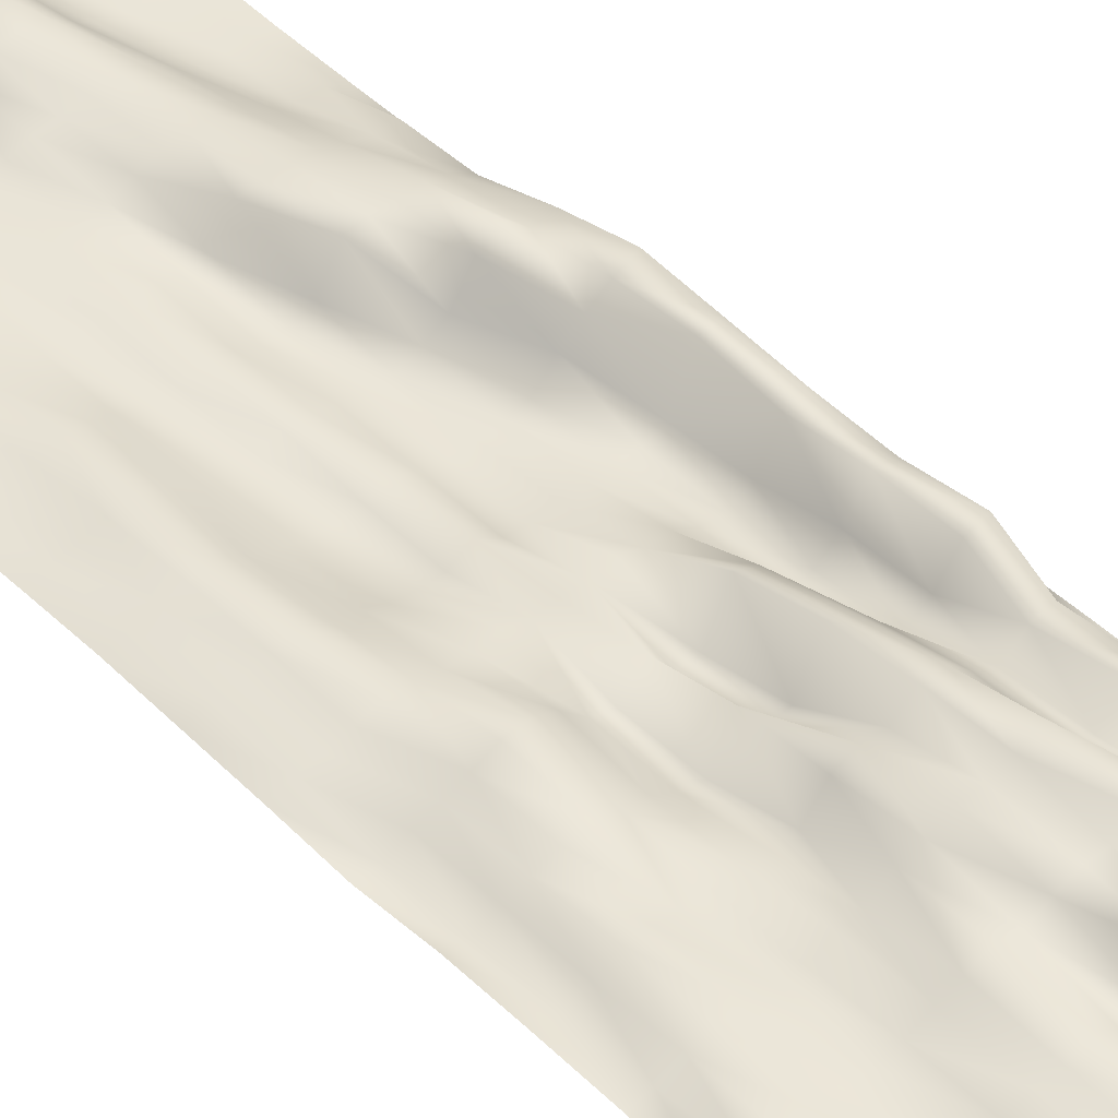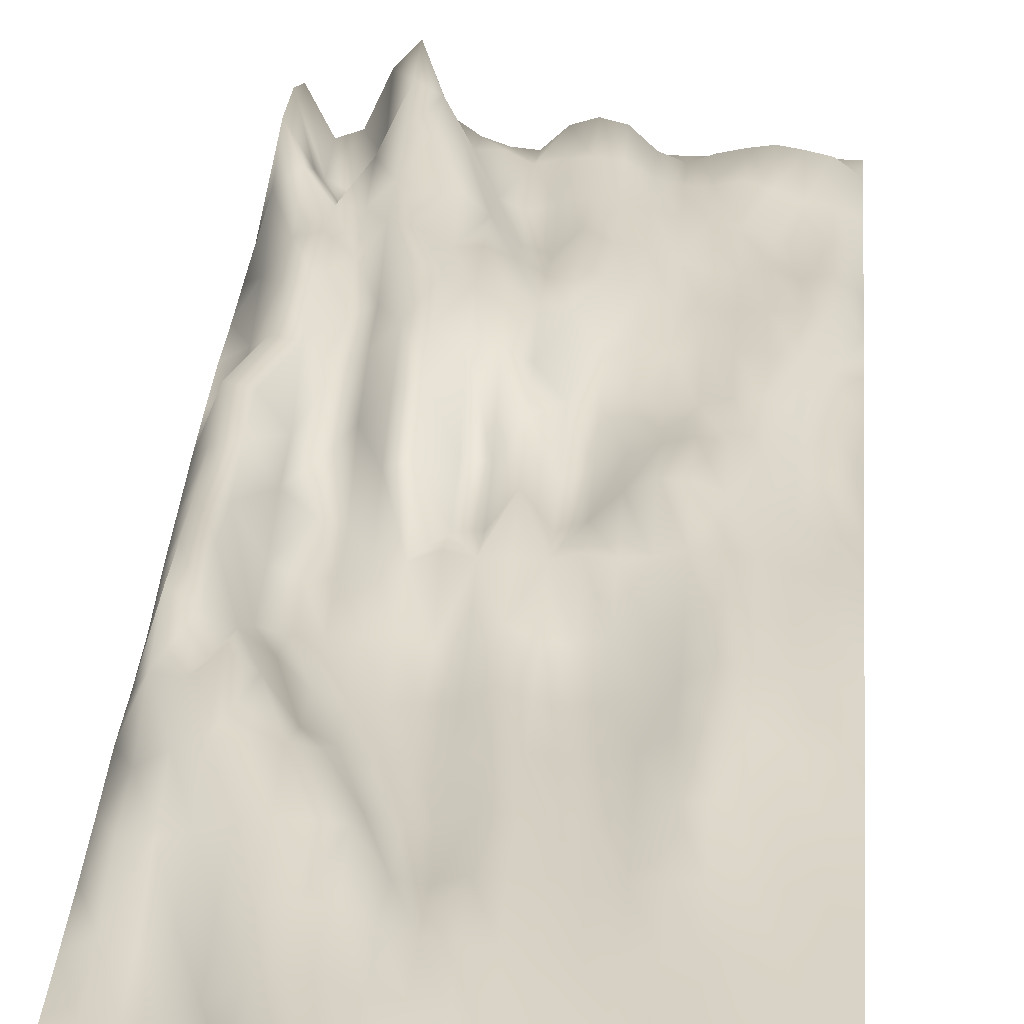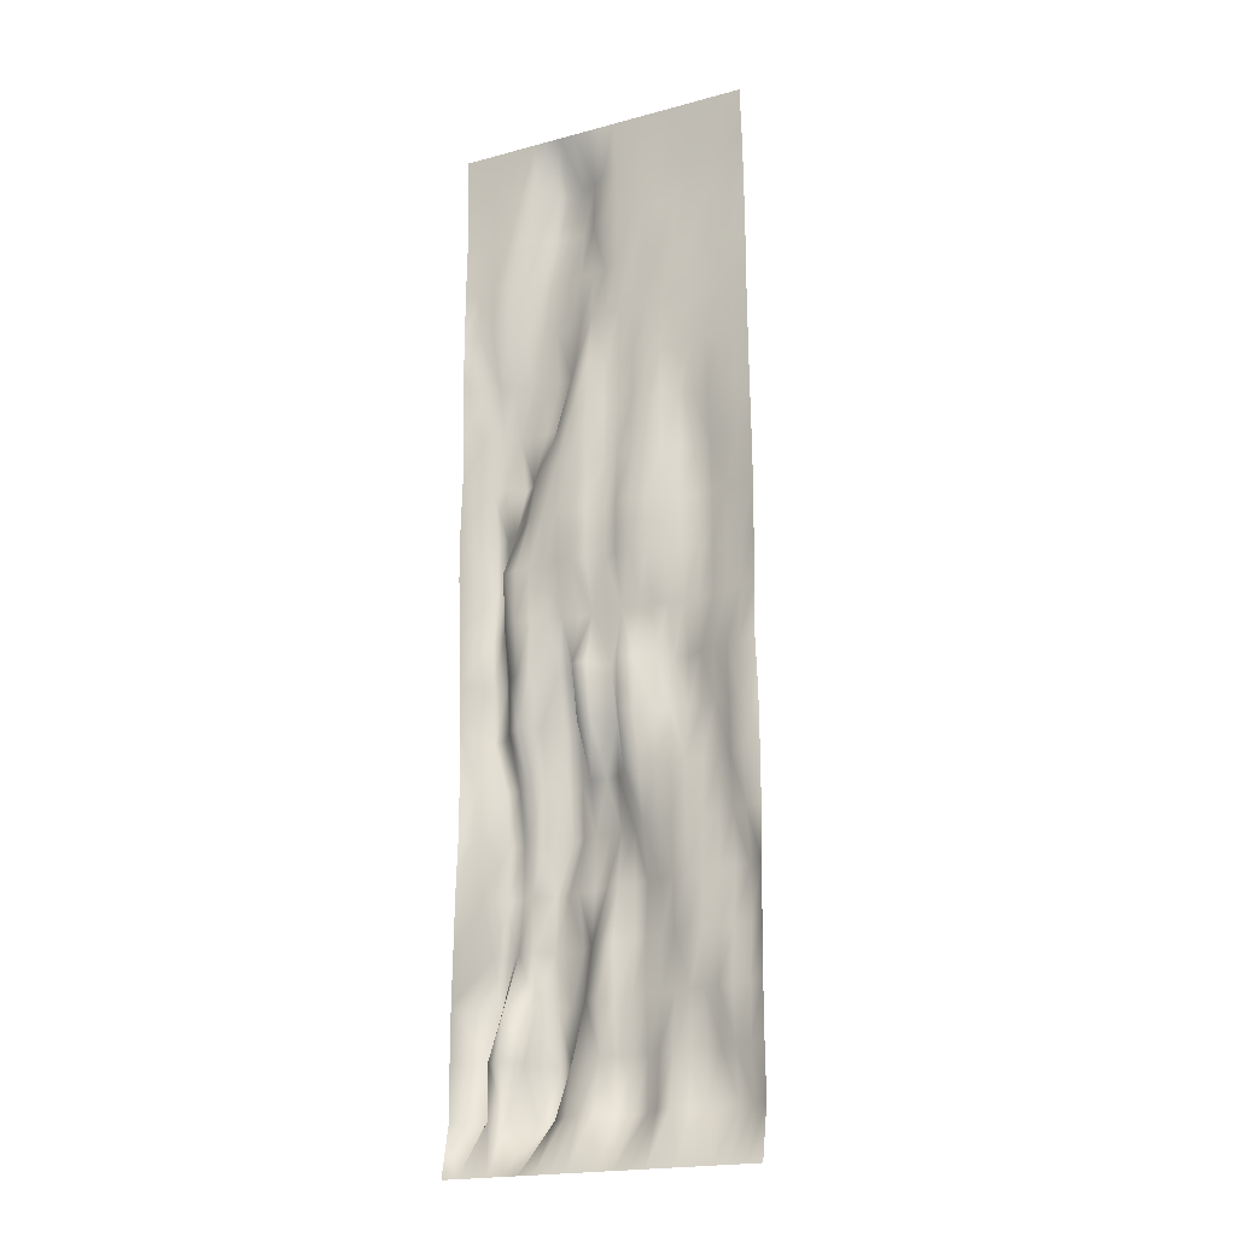
<metadata>
{"format":"obj","ext":"obj","renderer":"f3d","projection":"perspective","resolution":1024,"background":"white","views":[{"elev":46.1,"azim":138.1,"up":"+Y"},{"elev":26.3,"azim":3.7,"up":"+Y"},{"elev":-20.2,"azim":26.2,"up":"+Z"}]}
</metadata>
<code>
v  -440.8 -122 -1099
v  -440.8 -110.5 -1277
v  -493.6 -111.8 -1277
v  -493.6 -122 -1099
v  -387.9 -122 -1099
v  -387.9 -111.5 -1277
v  -335 -122 -1099
v  -335 -110 -1277
v  -282.2 -122 -1099
v  -282.2 -106.9 -1277
v  -229.3 -122 -1099
v  -229.3 -93.47 -1277
v  -176.4 -122 -1099
v  -176.4 -27.94 -1277
v  -123.6 -122 -1099
v  -123.6 -13.73 -1277
v  -70.72 -122 -1099
v  -70.72 -42.22 -1277
v  -17.86 -122 -1099
v  -17.86 -55.73 -1277
v  35 -122 -1099
v  35 -97.9 -1277
v  87.86 -121.9 -1099
v  87.86 -104.1 -1277
v  140.7 -122 -1099
v  140.7 -105.5 -1277
v  193.6 -122 -1099
v  193.6 -105.5 -1277
v  246.4 -122 -1099
v  246.4 -102.7 -1277
v  299.3 -122 -1099
v  299.3 -101.3 -1277
v  352.2 -121.9 -1099
v  352.2 -101.6 -1277
v  405 -122 -1099
v  405 -102 -1277
v  457.9 -122 -1099
v  457.9 -102.3 -1277
v  510.8 -122 -1099
v  510.8 -103.4 -1277
v  563.6 -121.9 -1099
v  563.6 -107.5 -1277
v  -440.8 -109.9 -1455
v  -493.6 -111.6 -1455
v  -387.9 -109.3 -1455
v  -335 -109.4 -1455
v  -282.2 -104.7 -1455
v  -229.3 -65.31 -1455
v  -176.4 -24.21 -1455
v  -123.6 -34.22 -1455
v  -70.72 -33.26 -1455
v  -17.86 -65.73 -1455
v  35 -95.79 -1455
v  87.86 -96.43 -1455
v  140.7 -100.8 -1455
v  193.6 -100.6 -1455
v  246.4 -97.44 -1455
v  299.3 -95.19 -1455
v  352.2 -94.99 -1455
v  405 -97.33 -1455
v  457.9 -95.38 -1455
v  510.8 -100.5 -1455
v  563.6 -101.3 -1455
v  -440.8 -110 -1633
v  -493.6 -116.5 -1633
v  -387.9 -108.8 -1633
v  -335 -106.2 -1633
v  -282.2 -74.42 -1633
v  -229.3 -36.84 -1633
v  -176.4 -32.6 -1633
v  -123.6 -38.45 -1633
v  -70.72 -56.7 -1633
v  -17.86 -60.4 -1633
v  35 -78.94 -1633
v  87.86 -93.26 -1633
v  140.7 -90.08 -1633
v  193.6 -90.19 -1633
v  246.4 -94.42 -1633
v  299.3 -96.21 -1633
v  352.2 -90.28 -1633
v  405 -92.2 -1633
v  457.9 -93.91 -1633
v  510.8 -96 -1633
v  563.6 -97.57 -1633
v  -440.8 -92.77 -1811
v  -493.6 -117.3 -1811
v  -387.9 -97.45 -1811
v  -335 -74.46 -1811
v  -282.2 -44.86 -1811
v  -229.3 -25.6 -1811
v  -176.4 -28.56 -1811
v  -123.6 -34.55 -1811
v  -70.72 -51.98 -1811
v  -17.86 -77.4 -1811
v  35 -81.89 -1811
v  87.86 -86.55 -1811
v  140.7 -86.32 -1811
v  193.6 -91.76 -1811
v  246.4 -91.41 -1811
v  299.3 -91.38 -1811
v  352.2 -90.97 -1811
v  405 -88.4 -1811
v  457.9 -90.34 -1811
v  510.8 -93.24 -1811
v  563.6 -98.46 -1811
v  -440.8 -42.26 -1989
v  -493.6 -116.5 -1989
v  -387.9 -42.66 -1989
v  -335 -28.43 -1989
v  -282.2 -11.4 -1989
v  -229.3 -4.09 -1989
v  -176.4 -6.569 -1989
v  -123.6 -12.65 -1989
v  -70.72 -92.75 -1989
v  -17.86 -103.2 -1989
v  35 -80.99 -1989
v  87.86 -82.53 -1989
v  140.7 -87.2 -1989
v  193.6 -98.23 -1989
v  246.4 -89.38 -1989
v  299.3 -85.65 -1989
v  352.2 -80.6 -1989
v  405 -80.43 -1989
v  457.9 -85.8 -1989
v  510.8 -89.06 -1989
v  563.6 -94.99 -1989
v  -440.8 -36.56 -2167
v  -493.6 -110.6 -2167
v  -387.9 -4.565 -2167
v  -335 16.07 -2167
v  -282.2 11.41 -2167
v  -229.3 10.18 -2167
v  -176.4 2.538 -2167
v  -123.6 -94.76 -2167
v  -70.72 -114.3 -2167
v  -17.86 -115.4 -2167
v  35 -91.21 -2167
v  87.86 -84.11 -2167
v  140.7 -95.22 -2167
v  193.6 -102.7 -2167
v  246.4 -89.34 -2167
v  299.3 -64.74 -2167
v  352.2 -61.7 -2167
v  405 -71.13 -2167
v  457.9 -81.86 -2167
v  510.8 -85.73 -2167
v  563.6 -90.61 -2167
v  -440.8 18.53 -2345
v  -493.6 -102.6 -2345
v  -387.9 9.419 -2345
v  -335 58.56 -2345
v  -282.2 20.66 -2345
v  -229.3 -61.78 -2345
v  -176.4 -92.7 -2345
v  -123.6 -116.8 -2345
v  -70.72 -114.6 -2345
v  -17.86 -110.8 -2345
v  35 -86.93 -2345
v  87.86 -89.89 -2345
v  140.7 -103.3 -2345
v  193.6 -101.2 -2345
v  246.4 -86.26 -2345
v  299.3 -57.33 -2345
v  352.2 -42.34 -2345
v  405 -51.4 -2345
v  457.9 -67.75 -2345
v  510.8 -73.52 -2345
v  563.6 -84.04 -2345
v  -440.8 61.83 -2523
v  -493.6 -111 -2523
v  -387.9 33.42 -2523
v  -335 -2.28 -2523
v  -282.2 -47.08 -2523
v  -229.3 -104.1 -2523
v  -176.4 -114.5 -2523
v  -123.6 -118.7 -2523
v  -70.72 -119.6 -2523
v  -17.86 -113.8 -2523
v  35 -83.15 -2523
v  87.86 -105.3 -2523
v  140.7 -114 -2523
v  193.6 -105.8 -2523
v  246.4 -87.32 -2523
v  299.3 -67.38 -2523
v  352.2 -35.47 -2523
v  405 -44.52 -2523
v  457.9 -55.81 -2523
v  510.8 -66.35 -2523
v  563.6 -79.27 -2523
v  -440.8 49.02 -2701
v  -493.6 -110.2 -2701
v  -387.9 45.19 -2701
v  -335 -91.78 -2701
v  -282.2 -106.5 -2701
v  -229.3 -106.5 -2701
v  -176.4 -105 -2701
v  -123.6 -109.5 -2701
v  -70.72 -117.1 -2701
v  -17.86 -110.6 -2701
v  35 -76.59 -2701
v  87.86 -106.8 -2701
v  140.7 -107.1 -2701
v  193.6 -97.12 -2701
v  246.4 -69.94 -2701
v  299.3 -54.9 -2701
v  352.2 -29.55 -2701
v  405 -42.45 -2701
v  457.9 -57.57 -2701
v  510.8 -63.29 -2701
v  563.6 -82.9 -2701
v  -440.8 35.62 -2879
v  -493.6 -93.23 -2879
v  -387.9 23.1 -2879
v  -335 -75.91 -2879
v  -282.2 -104.4 -2879
v  -229.3 -99.37 -2879
v  -176.4 -69.22 -2879
v  -123.6 -68.51 -2879
v  -70.72 -46.67 -2879
v  -17.86 -59.17 -2879
v  35 -58.26 -2879
v  87.86 -59.51 -2879
v  140.7 -45.94 -2879
v  193.6 -52.87 -2879
v  246.4 -49.77 -2879
v  299.3 -35.85 -2879
v  352.2 -33.55 -2879
v  405 -46.62 -2879
v  457.9 -62.19 -2879
v  510.8 -69.55 -2879
v  563.6 -86.65 -2879
v  -440.8 31.6 -3057
v  -493.6 -85.19 -3057
v  -387.9 42.98 -3057
v  -335 -38.73 -3057
v  -282.2 -83.95 -3057
v  -229.3 -99.09 -3057
v  -176.4 -1.698 -3057
v  -123.6 22.38 -3057
v  -70.72 -103.6 -3057
v  -17.86 -101.8 -3057
v  35 -28.05 -3057
v  87.86 -98.54 -3057
v  140.7 -79.05 -3057
v  193.6 -27.11 -3057
v  246.4 -3.932 -3057
v  299.3 -6.941 -3057
v  352.2 -30.9 -3057
v  405 -51.8 -3057
v  457.9 -68.54 -3057
v  510.8 -94.38 -3057
v  563.6 -94.28 -3057
v  -440.8 58.47 -3235
v  -493.6 -76.29 -3235
v  -387.9 43.74 -3235
v  -335 -31.23 -3235
v  -282.2 -68.5 -3235
v  -229.3 -9.965 -3235
v  -176.4 46.39 -3235
v  -123.6 68.75 -3235
v  -70.72 -64.12 -3235
v  -17.86 -69.74 -3235
v  35 13.02 -3235
v  87.86 -94.59 -3235
v  140.7 -81.82 -3235
v  193.6 -48.84 -3235
v  246.4 -30.5 -3235
v  299.3 -16.74 -3235
v  352.2 -26.68 -3235
v  405 -45.49 -3235
v  457.9 -60.61 -3235
v  510.8 -93.22 -3235
v  563.6 -76.3 -3235
v  -440.8 -44.79 -3413
v  -493.6 -72.8 -3413
v  -387.9 57.71 -3413
v  -335 49.2 -3413
v  -282.2 -0.0691 -3413
v  -229.3 31.5 -3413
v  -176.4 85.39 -3413
v  -123.6 86.1 -3413
v  -70.72 37.79 -3413
v  -17.86 45.13 -3413
v  35 22.66 -3413
v  87.86 -46.63 -3413
v  140.7 -47.91 -3413
v  193.6 -38.29 -3413
v  246.4 -41.38 -3413
v  299.3 -46.19 -3413
v  352.2 -31.87 -3413
v  405 -29.68 -3413
v  457.9 -59.46 -3413
v  510.8 -80.72 -3413
v  563.6 -72.8 -3413
v  -440.8 -41.91 -3591
v  -493.6 -72.73 -3591
v  -387.9 74.14 -3591
v  -335 86.73 -3591
v  -282.2 13.56 -3591
v  -229.3 37.37 -3591
v  -176.4 123.9 -3591
v  -123.6 96.51 -3591
v  -70.72 76.39 -3591
v  -17.86 76.35 -3591
v  35 47.02 -3591
v  87.86 32.77 -3591
v  140.7 -16.86 -3591
v  193.6 -12.57 -3591
v  246.4 -37.76 -3591
v  299.3 -34.52 -3591
v  352.2 -30.86 -3591
v  405 -30.33 -3591
v  457.9 -40.64 -3591
v  510.8 -65.53 -3591
v  563.6 -72.73 -3591
v  -440.8 2.79 -3769
v  -493.6 -82.2 -3769
v  -387.9 74.03 -3769
v  -335 88.03 -3769
v  -282.2 41.75 -3769
v  -229.3 106.9 -3769
v  -176.4 95.74 -3769
v  -123.6 65.13 -3769
v  -70.72 69.5 -3769
v  -17.86 48.61 -3769
v  35 21.07 -3769
v  87.86 36.93 -3769
v  140.7 17.38 -3769
v  193.6 -1.812 -3769
v  246.4 -25.62 -3769
v  299.3 -34.49 -3769
v  352.2 -36.68 -3769
v  405 -34.2 -3769
v  457.9 -32.81 -3769
v  510.8 -37.72 -3769
v  563.6 -82.2 -3769
v  -440.8 86.2 -3947
v  -493.6 -86.01 -3947
v  -387.9 128.9 -3947
v  -335 59.02 -3947
v  -282.2 56.7 -3947
v  -229.3 108.6 -3947
v  -176.4 86 -3947
v  -123.6 96.89 -3947
v  -70.72 48.74 -3947
v  -17.86 -3.659 -3947
v  35 -17 -3947
v  87.86 28.8 -3947
v  140.7 2.779 -3947
v  193.6 -0.9827 -3947
v  246.4 -21.65 -3947
v  299.3 -41.82 -3947
v  352.2 -45.78 -3947
v  405 -36.58 -3947
v  457.9 -54.78 -3947
v  510.8 -41.93 -3947
v  563.6 -85.93 -3947
v  -440.8 147.7 -4124
v  -493.6 -90.9 -4124
v  -387.9 53.09 -4124
v  -335 -28.22 -4124
v  -282.2 78.6 -4124
v  -229.3 132 -4124
v  -176.4 120.6 -4124
v  -123.6 102 -4124
v  -70.72 7.116 -4124
v  -17.86 -17.08 -4124
v  35 -3.831 -4124
v  87.86 16 -4124
v  140.7 -0.4237 -4124
v  193.6 -4.421 -4124
v  246.4 -19 -4124
v  299.3 -26.59 -4124
v  352.2 -36.16 -4124
v  405 -54.5 -4124
v  457.9 -70.44 -4124
v  510.8 -60.72 -4124
v  563.6 -90.9 -4124
v  -440.8 132.8 -4302
v  -493.6 -90.08 -4302
v  -387.9 -37.37 -4302
v  -335 -66.19 -4302
v  -282.2 6.809 -4302
v  -229.3 151.9 -4302
v  -176.4 123.2 -4302
v  -123.6 24.75 -4302
v  -70.72 25.38 -4302
v  -17.86 -1.356 -4302
v  35 10.97 -4302
v  87.86 15.46 -4302
v  140.7 11.82 -4302
v  193.6 -22.66 -4302
v  246.4 -36.54 -4302
v  299.3 -33.62 -4302
v  352.2 -23.17 -4302
v  405 -38.26 -4302
v  457.9 -58.88 -4302
v  510.8 -66.64 -4302
v  563.6 -90.08 -4302
v  -440.8 72.66 -4480
v  -493.6 -84.74 -4480
v  -387.9 -33.1 -4480
v  -335 -13.6 -4480
v  -282.2 103.1 -4480
v  -229.3 161.1 -4480
v  -176.4 15.29 -4480
v  -123.6 -21.91 -4480
v  -70.72 -40.82 -4480
v  -17.86 -46.09 -4480
v  35 3.728 -4480
v  87.86 20.26 -4480
v  140.7 7.261 -4480
v  193.6 -42.22 -4480
v  246.4 -63.63 -4480
v  299.3 -44.1 -4480
v  352.2 -32.46 -4480
v  405 -24.49 -4480
v  457.9 -33.49 -4480
v  510.8 -45.7 -4480
v  563.6 -84.74 -4480
v  -440.8 -122 -4658
v  -493.6 -122 -4658
v  -387.9 -122 -4658
v  -335 -122 -4658
v  -282.2 -122 -4658
v  -229.3 -122 -4658
v  -176.4 -122 -4658
v  -123.6 -122 -4658
v  -70.72 -122 -4658
v  -17.86 -122 -4658
v  35 -122 -4658
v  87.86 -122 -4658
v  140.7 -122 -4658
v  193.6 -122 -4658
v  246.4 -122 -4658
v  299.3 -122 -4658
v  352.2 -122 -4658
v  405 -122 -4658
v  457.9 -122 -4658
v  510.8 -122 -4658
v  563.6 -122 -4658
g Piece_2
f 1 2 3 4
f 5 6 2 1
f 7 8 6 5
f 9 10 8 7
f 11 12 10 9
f 13 14 12 11
f 15 16 14 13
f 15 17 18 16
f 17 19 20 18
f 19 21 22 20
f 23 24 22 21
f 25 26 24 23
f 27 28 26 25
f 29 30 28 27
f 31 32 30 29
f 33 34 32 31
f 35 36 34 33
f 37 38 36 35
f 39 40 38 37
f 41 42 40 39
f 2 43 44 3
f 6 45 43 2
f 8 46 45 6
f 10 47 46 8
f 12 48 47 10
f 14 49 48 12
f 16 50 49 14
f 18 51 50 16
f 20 52 51 18
f 22 53 52 20
f 24 54 53 22
f 26 55 54 24
f 28 56 55 26
f 30 57 56 28
f 32 58 57 30
f 34 59 58 32
f 36 60 59 34
f 38 61 60 36
f 40 62 61 38
f 42 63 62 40
f 43 64 65 44
f 45 66 64 43
f 46 67 66 45
f 47 68 67 46
f 48 69 68 47
f 49 70 69 48
f 50 71 70 49
f 51 72 71 50
f 52 73 72 51
f 52 53 74 73
f 54 75 74 53
f 55 76 75 54
f 56 77 76 55
f 57 78 77 56
f 58 79 78 57
f 59 80 79 58
f 60 81 80 59
f 61 82 81 60
f 62 83 82 61
f 63 84 83 62
f 64 85 86 65
f 66 87 85 64
f 67 88 87 66
f 68 89 88 67
f 69 90 89 68
f 70 91 90 69
f 71 92 91 70
f 72 93 92 71
f 73 94 93 72
f 74 95 94 73
f 75 96 95 74
f 76 97 96 75
f 77 98 97 76
f 78 99 98 77
f 79 100 99 78
f 80 101 100 79
f 81 102 101 80
f 82 103 102 81
f 83 104 103 82
f 84 105 104 83
f 85 106 107 86
f 85 87 108 106
f 88 109 108 87
f 89 110 109 88
f 90 111 110 89
f 91 112 111 90
f 91 92 113 112
f 93 114 113 92
f 94 115 114 93
f 94 95 116 115
f 96 117 116 95
f 97 118 117 96
f 98 119 118 97
f 99 120 119 98
f 100 121 120 99
f 101 122 121 100
f 102 123 122 101
f 103 124 123 102
f 104 125 124 103
f 105 126 125 104
f 106 127 128 107
f 108 129 127 106
f 109 130 129 108
f 110 131 130 109
f 111 132 131 110
f 112 133 132 111
f 113 134 133 112
f 114 135 134 113
f 115 136 135 114
f 115 116 137 136
f 117 138 137 116
f 118 139 138 117
f 119 140 139 118
f 120 141 140 119
f 121 142 141 120
f 122 143 142 121
f 123 144 143 122
f 124 145 144 123
f 125 146 145 124
f 126 147 146 125
f 127 148 149 128
f 129 150 148 127
f 130 151 150 129
f 130 131 152 151
f 132 153 152 131
f 133 154 153 132
f 134 155 154 133
f 135 156 155 134
f 136 157 156 135
f 137 158 157 136
f 138 159 158 137
f 139 160 159 138
f 140 161 160 139
f 141 162 161 140
f 142 163 162 141
f 143 164 163 142
f 143 144 165 164
f 144 145 166 165
f 146 167 166 145
f 147 168 167 146
f 148 169 170 149
f 148 150 171 169
f 150 151 172 171
f 152 173 172 151
f 153 174 173 152
f 154 175 174 153
f 155 176 175 154
f 156 177 176 155
f 157 178 177 156
f 158 179 178 157
f 159 180 179 158
f 160 181 180 159
f 161 182 181 160
f 162 183 182 161
f 162 163 184 183
f 164 185 184 163
f 165 186 185 164
f 165 166 187 186
f 167 188 187 166
f 168 189 188 167
f 170 169 190 191
f 171 192 190 169
f 172 193 192 171
f 173 194 193 172
f 174 195 194 173
f 175 196 195 174
f 176 197 196 175
f 177 198 197 176
f 178 199 198 177
f 179 200 199 178
f 180 201 200 179
f 181 202 201 180
f 182 203 202 181
f 183 204 203 182
f 184 205 204 183
f 185 206 205 184
f 186 207 206 185
f 187 208 207 186
f 188 209 208 187
f 189 210 209 188
f 190 211 212 191
f 192 213 211 190
f 193 214 213 192
f 193 194 215 214
f 195 216 215 194
f 196 217 216 195
f 197 218 217 196
f 198 219 218 197
f 198 199 220 219
f 200 221 220 199
f 200 201 222 221
f 202 223 222 201
f 203 224 223 202
f 204 225 224 203
f 205 226 225 204
f 206 227 226 205
f 207 228 227 206
f 208 229 228 207
f 209 230 229 208
f 210 231 230 209
f 211 232 233 212
f 213 234 232 211
f 213 214 235 234
f 214 215 236 235
f 216 237 236 215
f 217 238 237 216
f 218 239 238 217
f 218 219 240 239
f 220 241 240 219
f 220 221 242 241
f 222 243 242 221
f 222 223 244 243
f 224 245 244 223
f 225 246 245 224
f 226 247 246 225
f 226 227 248 247
f 228 249 248 227
f 229 250 249 228
f 230 251 250 229
f 231 252 251 230
f 232 253 254 233
f 234 255 253 232
f 234 235 256 255
f 235 236 257 256
f 237 258 257 236
f 238 259 258 237
f 239 260 259 238
f 239 240 261 260
f 241 262 261 240
f 242 263 262 241
f 242 243 264 263
f 244 265 264 243
f 244 245 266 265
f 245 246 267 266
f 246 247 268 267
f 248 269 268 247
f 248 249 270 269
f 249 250 271 270
f 250 251 272 271
f 252 273 272 251
f 254 253 274 275
f 253 255 276 274
f 255 256 277 276
f 256 257 278 277
f 258 279 278 257
f 259 280 279 258
f 260 281 280 259
f 260 261 282 281
f 262 283 282 261
f 263 284 283 262
f 263 264 285 284
f 265 286 285 264
f 266 287 286 265
f 267 288 287 266
f 267 268 289 288
f 269 290 289 268
f 270 291 290 269
f 270 271 292 291
f 271 272 293 292
f 273 294 293 272
f 274 295 296 275
f 276 297 295 274
f 277 298 297 276
f 277 278 299 298
f 279 300 299 278
f 280 301 300 279
f 280 281 302 301
f 281 282 303 302
f 283 304 303 282
f 283 284 305 304
f 284 285 306 305
f 285 286 307 306
f 287 308 307 286
f 287 288 309 308
f 289 310 309 288
f 290 311 310 289
f 291 312 311 290
f 291 292 313 312
f 292 293 314 313
f 294 315 314 293
f 295 316 317 296
f 297 318 316 295
f 298 319 318 297
f 298 299 320 319
f 300 321 320 299
f 301 322 321 300
f 302 323 322 301
f 303 324 323 302
f 304 325 324 303
f 305 326 325 304
f 306 327 326 305
f 306 307 328 327
f 307 308 329 328
f 308 309 330 329
f 310 331 330 309
f 311 332 331 310
f 312 333 332 311
f 313 334 333 312
f 313 314 335 334
f 314 315 336 335
f 316 337 338 317
f 318 339 337 316
f 318 319 340 339
f 320 341 340 319
f 321 342 341 320
f 322 343 342 321
f 322 323 344 343
f 323 324 345 344
f 325 346 345 324
f 326 347 346 325
f 326 327 348 347
f 328 349 348 327
f 329 350 349 328
f 330 351 350 329
f 331 352 351 330
f 332 353 352 331
f 333 354 353 332
f 334 355 354 333
f 335 356 355 334
f 336 357 356 335
f 337 358 359 338
f 339 360 358 337
f 340 361 360 339
f 340 341 362 361
f 342 363 362 341
f 342 343 364 363
f 344 365 364 343
f 345 366 365 344
f 346 367 366 345
f 347 368 367 346
f 348 369 368 347
f 349 370 369 348
f 350 371 370 349
f 351 372 371 350
f 351 352 373 372
f 353 374 373 352
f 354 375 374 353
f 355 376 375 354
f 355 356 377 376
f 357 378 377 356
f 359 358 379 380
f 360 381 379 358
f 361 382 381 360
f 361 362 383 382
f 362 363 384 383
f 363 364 385 384
f 365 386 385 364
f 366 387 386 365
f 366 367 388 387
f 368 389 388 367
f 369 390 389 368
f 370 391 390 369
f 371 392 391 370
f 372 393 392 371
f 373 394 393 372
f 374 395 394 373
f 374 375 396 395
f 375 376 397 396
f 377 398 397 376
f 378 399 398 377
f 380 379 400 401
f 381 402 400 379
f 381 382 403 402
f 383 404 403 382
f 384 405 404 383
f 385 406 405 384
f 386 407 406 385
f 387 408 407 386
f 388 409 408 387
f 388 389 410 409
f 390 411 410 389
f 391 412 411 390
f 392 413 412 391
f 393 414 413 392
f 393 394 415 414
f 394 395 416 415
f 396 417 416 395
f 396 397 418 417
f 397 398 419 418
f 398 399 420 419
f 401 400 421 422
f 402 423 421 400
f 402 403 424 423
f 403 404 425 424
f 404 405 426 425
f 406 427 426 405
f 407 428 427 406
f 408 429 428 407
f 409 430 429 408
f 409 410 431 430
f 410 411 432 431
f 412 433 432 411
f 413 434 433 412
f 414 435 434 413
f 414 415 436 435
f 415 416 437 436
f 416 417 438 437
f 418 439 438 417
f 419 440 439 418
f 420 441 440 419

</code>
